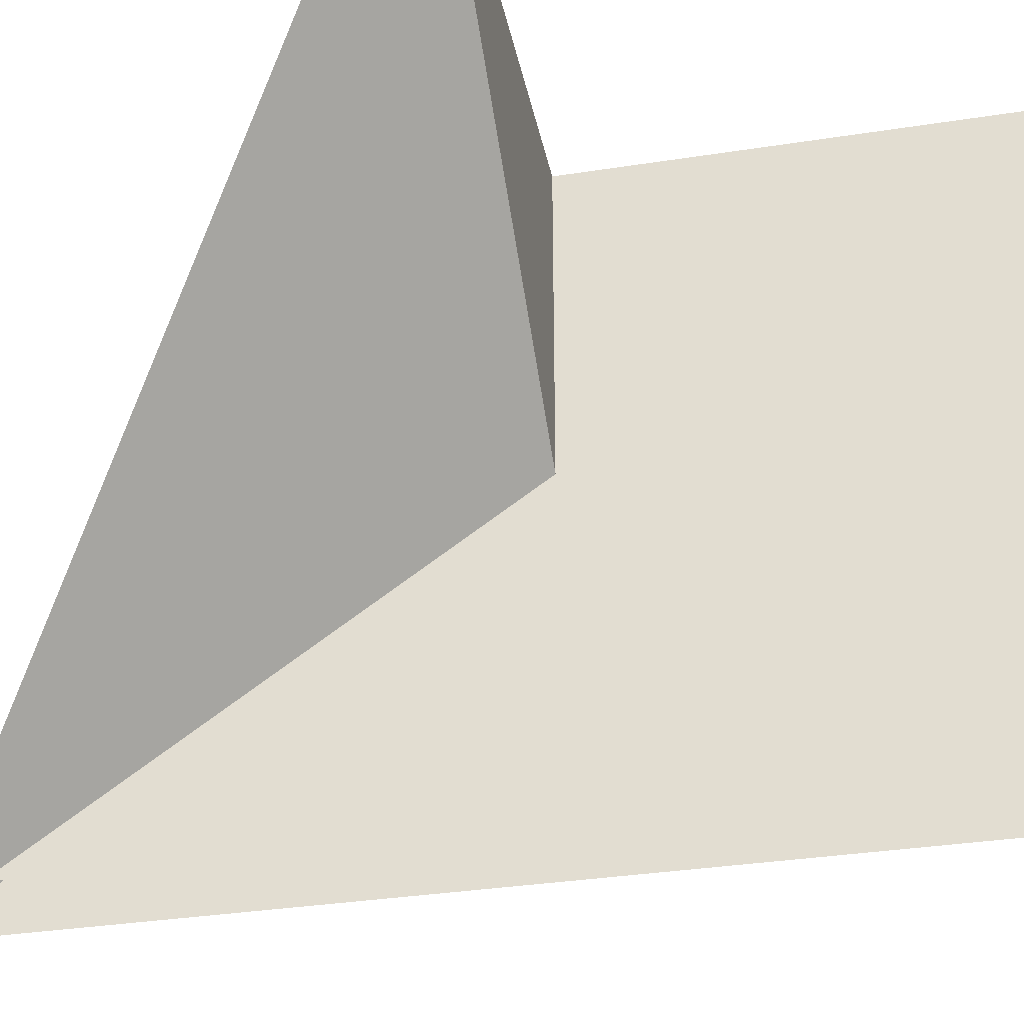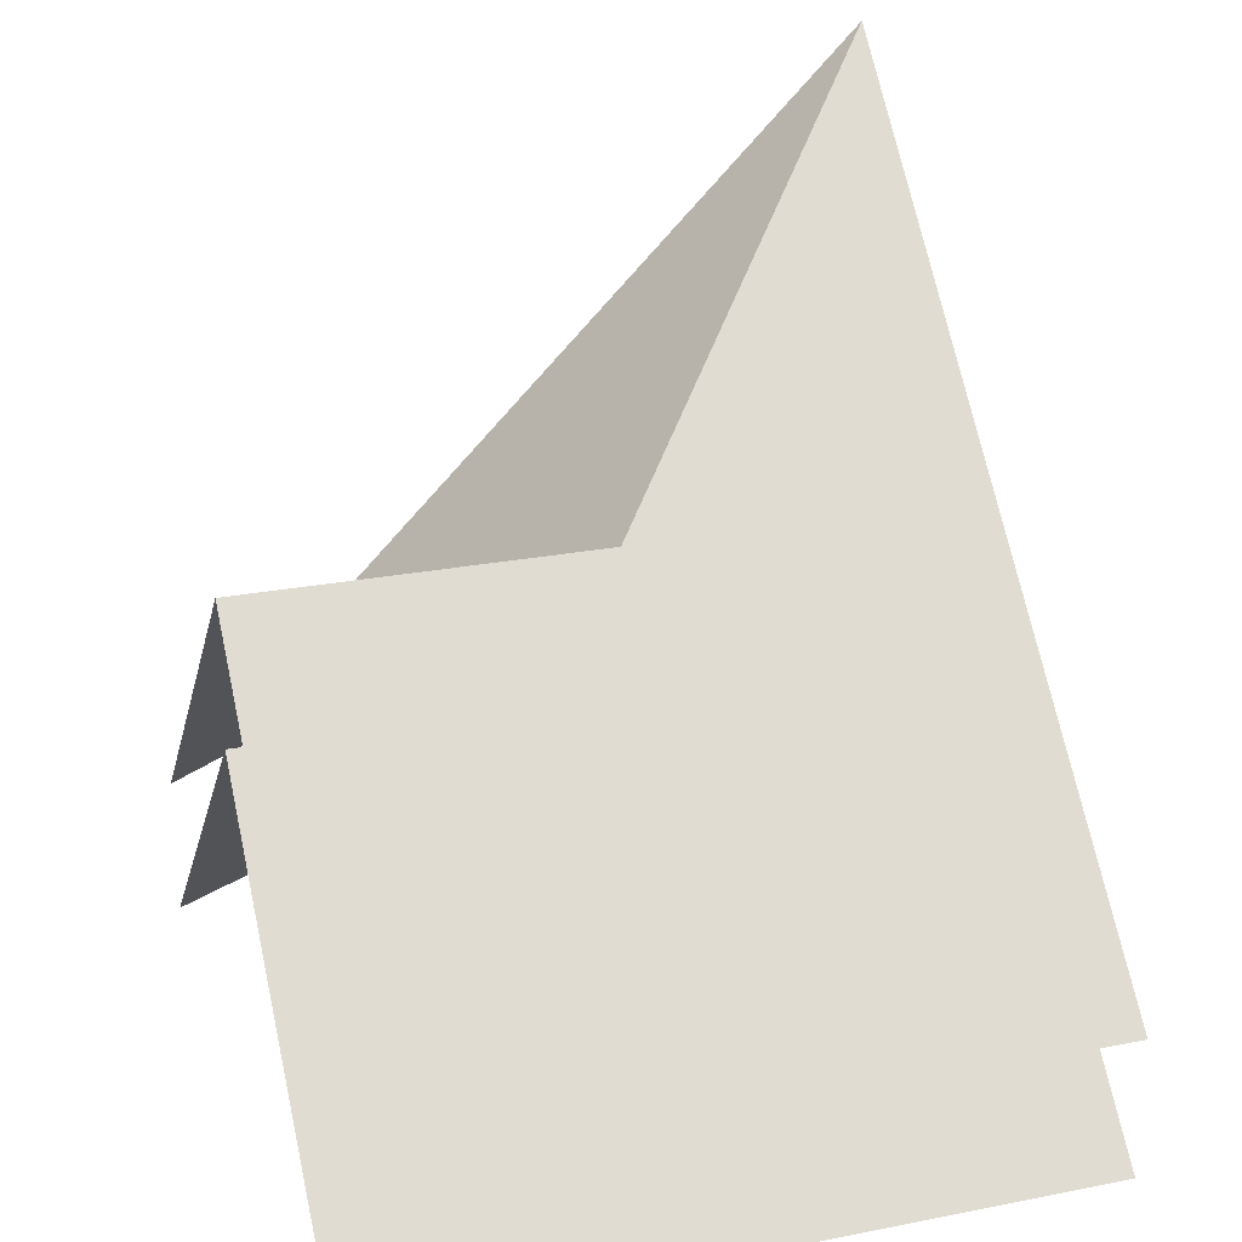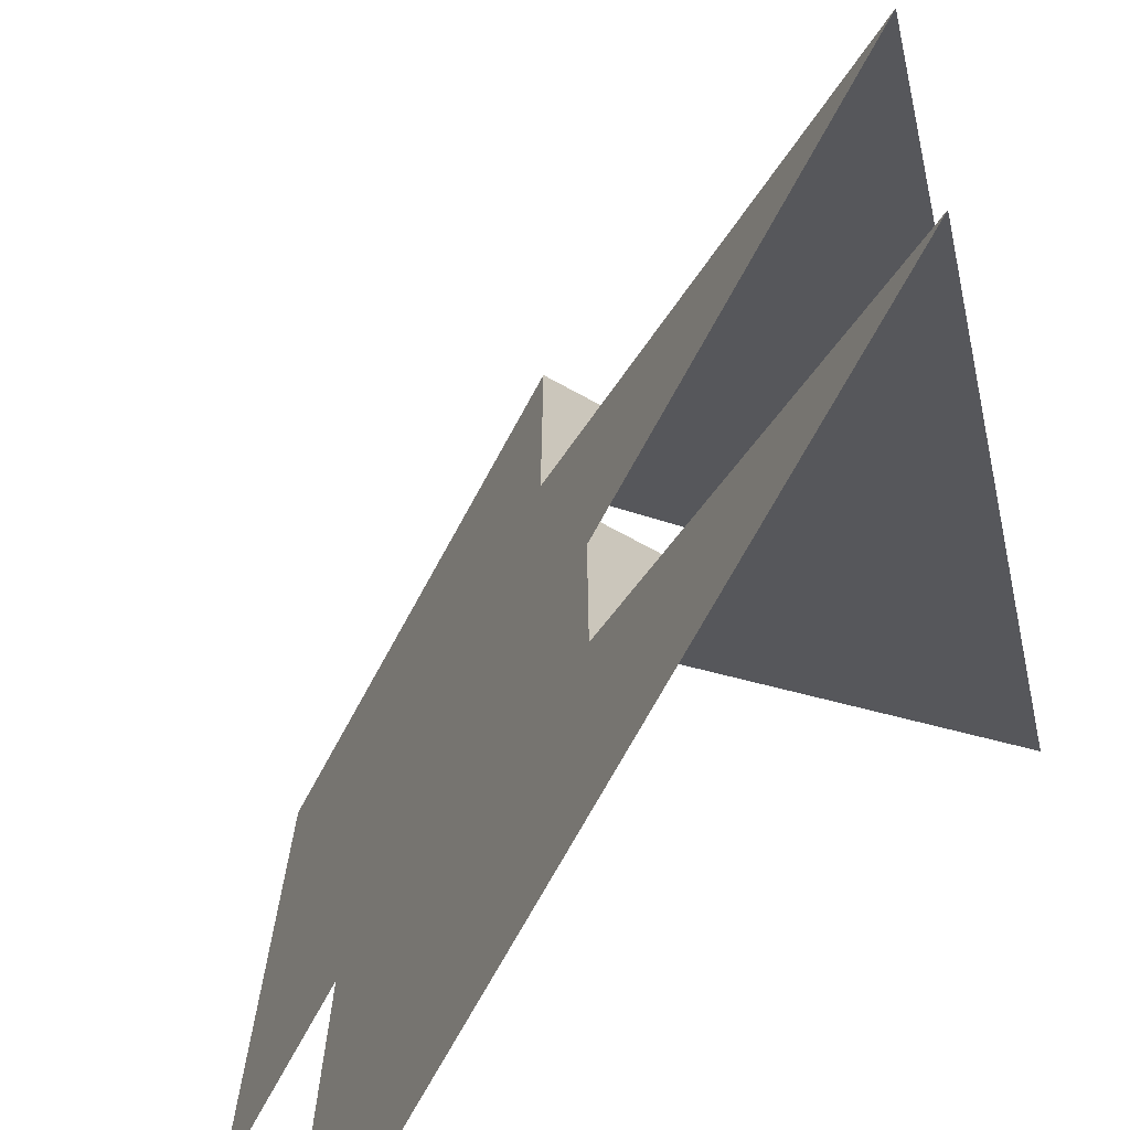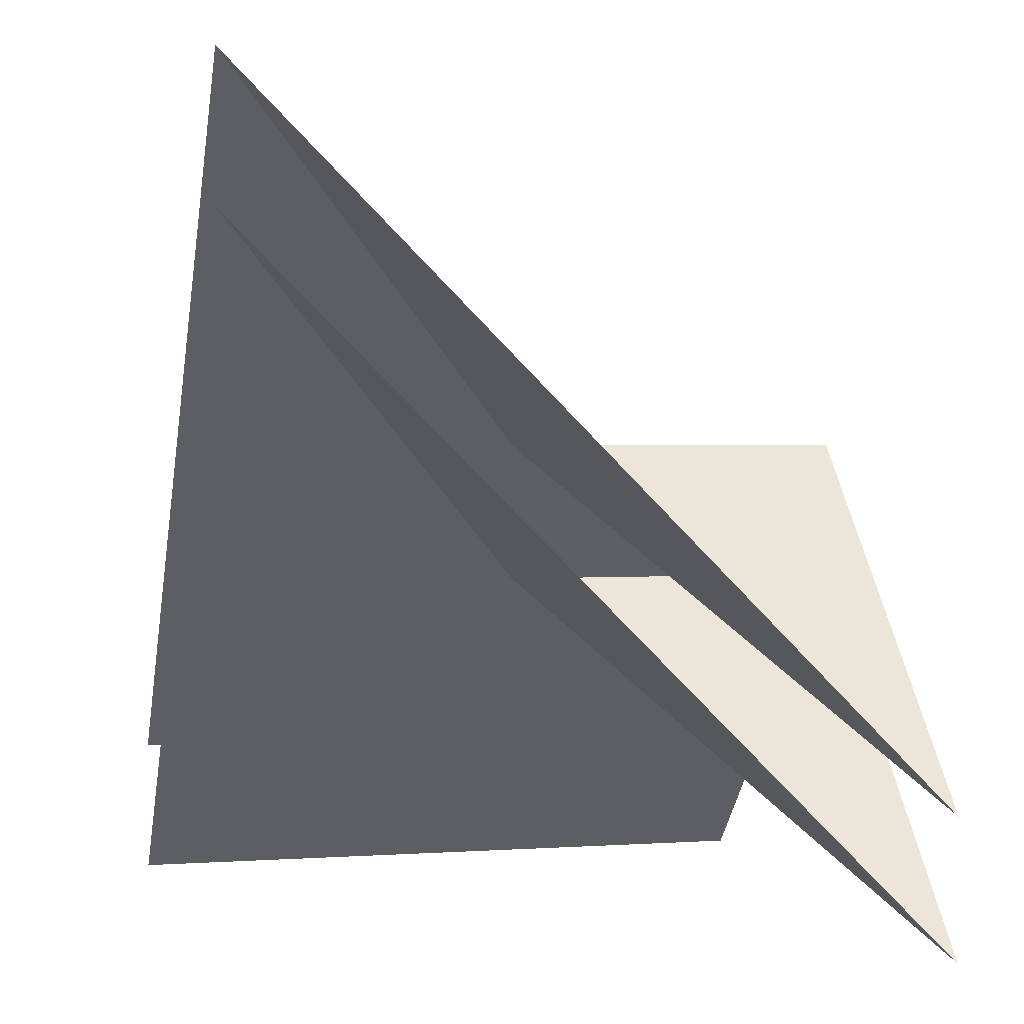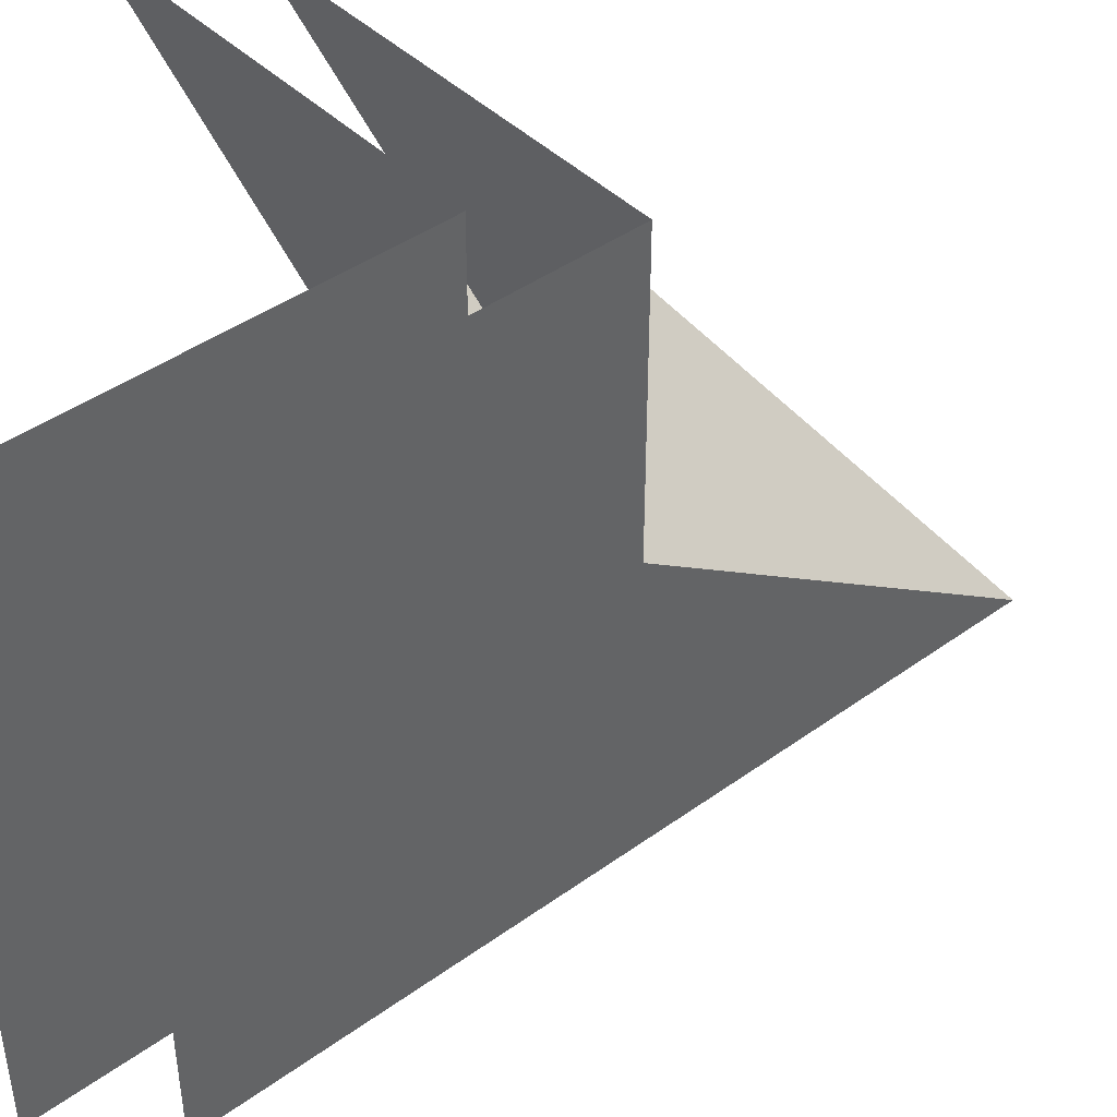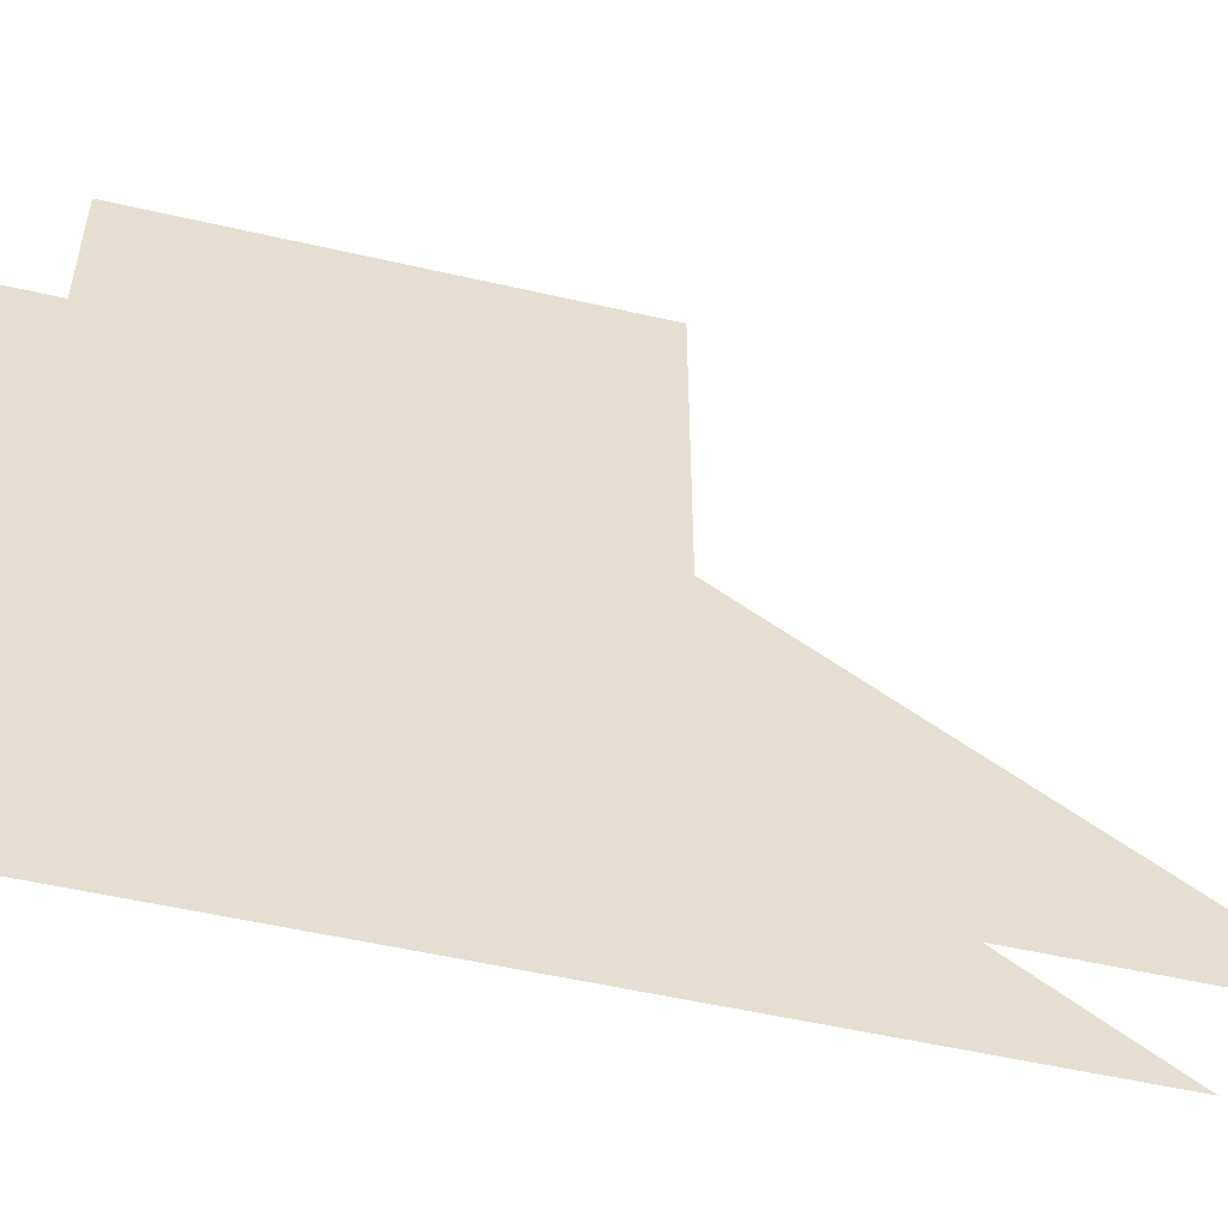
<metadata>
{"format":"obj","ext":"obj","renderer":"f3d","projection":"perspective","resolution":1024,"background":"white","views":[{"elev":-34.9,"azim":146.7,"up":"+Y"},{"elev":24.8,"azim":-107.7,"up":"+Z"},{"elev":-71.6,"azim":16.4,"up":"+Y"},{"elev":2.0,"azim":76.3,"up":"+Z"},{"elev":42.9,"azim":-85.6,"up":"+Y"},{"elev":-52.8,"azim":-58.9,"up":"+Y"}]}
</metadata>
<code>
o Untitled.001_ID2.003
v 0.5 0.5 -0
v 0.5 -0.5 1
v 0 -0 0.5
v 0 -0 0.7
v 0.5 -0.5 1.2
v 0.5 0.5 0.2
v 0 -0 0.5
v -0.5 -0.5 -0
v -0.5 0.5 -0
v 0.5 -0.5 1
v 0 0.5 0.5
v 0 -0 0.7
v -0.5 -0.5 0.2
v 0.5 -0.5 1.2
v -0.5 0.5 0.2
v -0 0.5 0.7
v 0 -0 0.5
v 0 0.5 0.5
v 0.5 0.5 -0
v 0 -0 0.7
v 0.5 0.5 0.2
v -0 0.5 0.7
f 1 2 3
f 4 5 6
f 7 8 9
f 8 7 10
f 7 9 11
f 12 13 14
f 15 12 16
f 13 12 15
f 17 18 19
f 20 21 22

</code>
